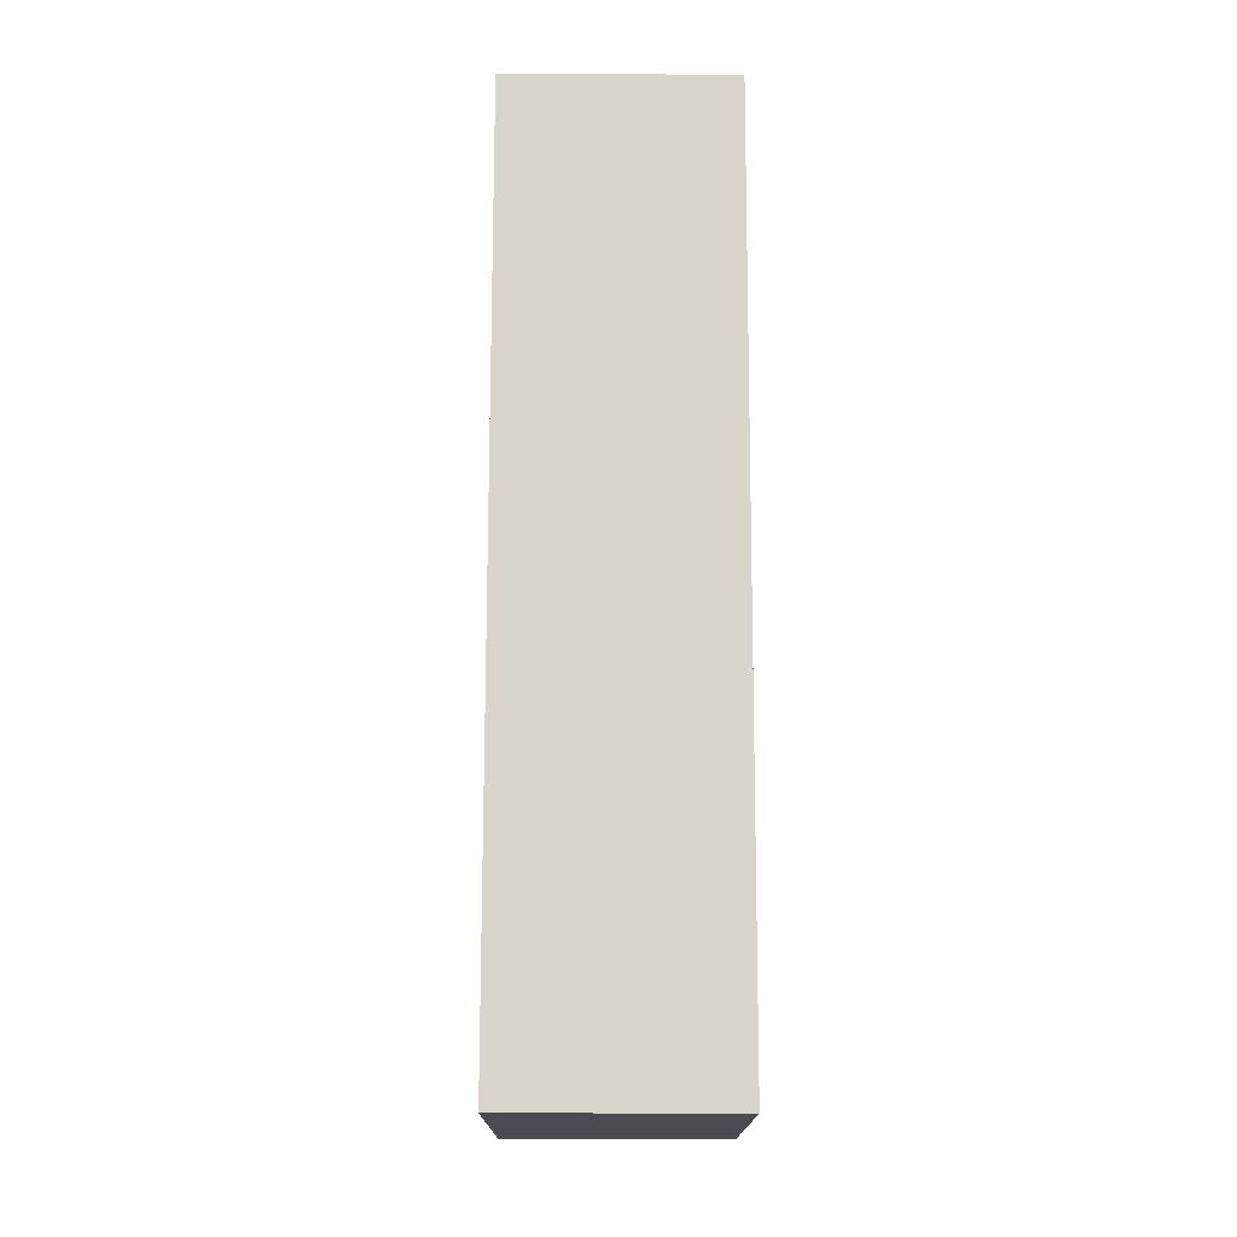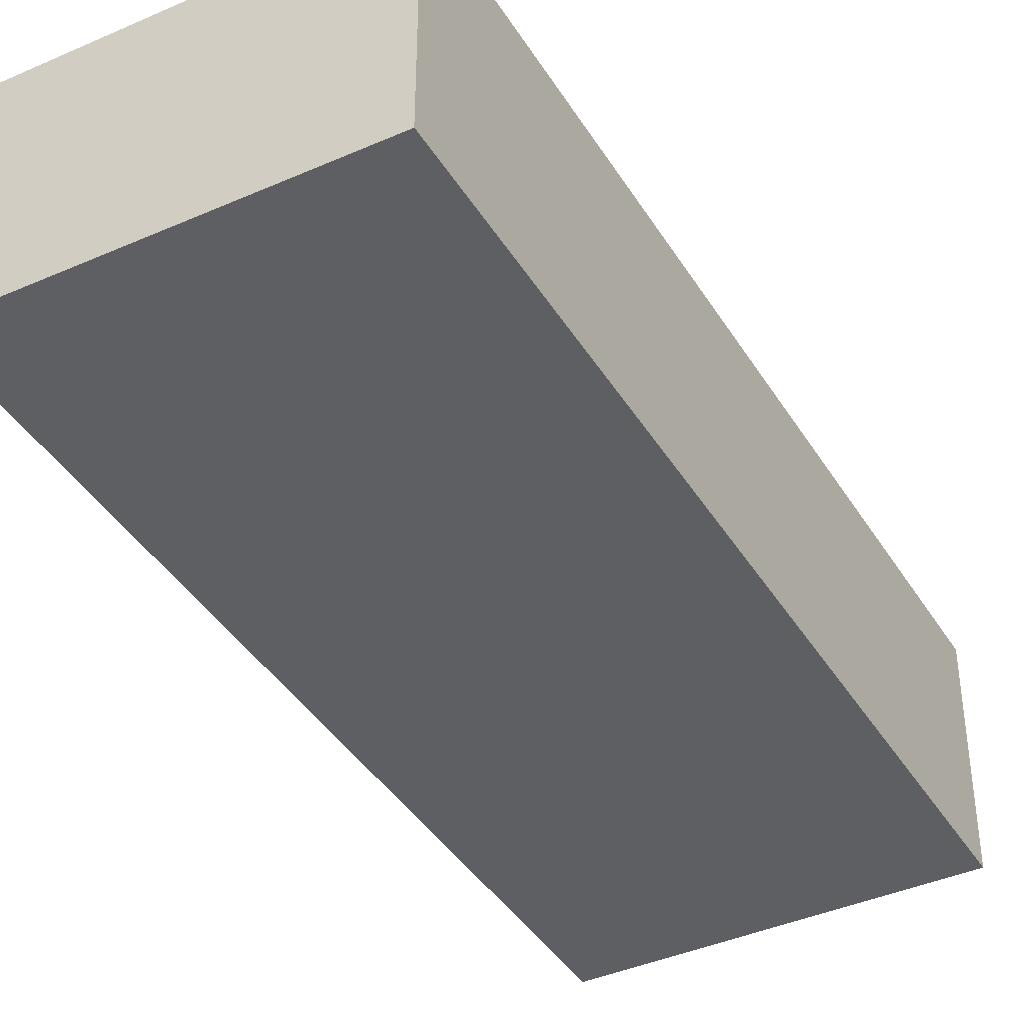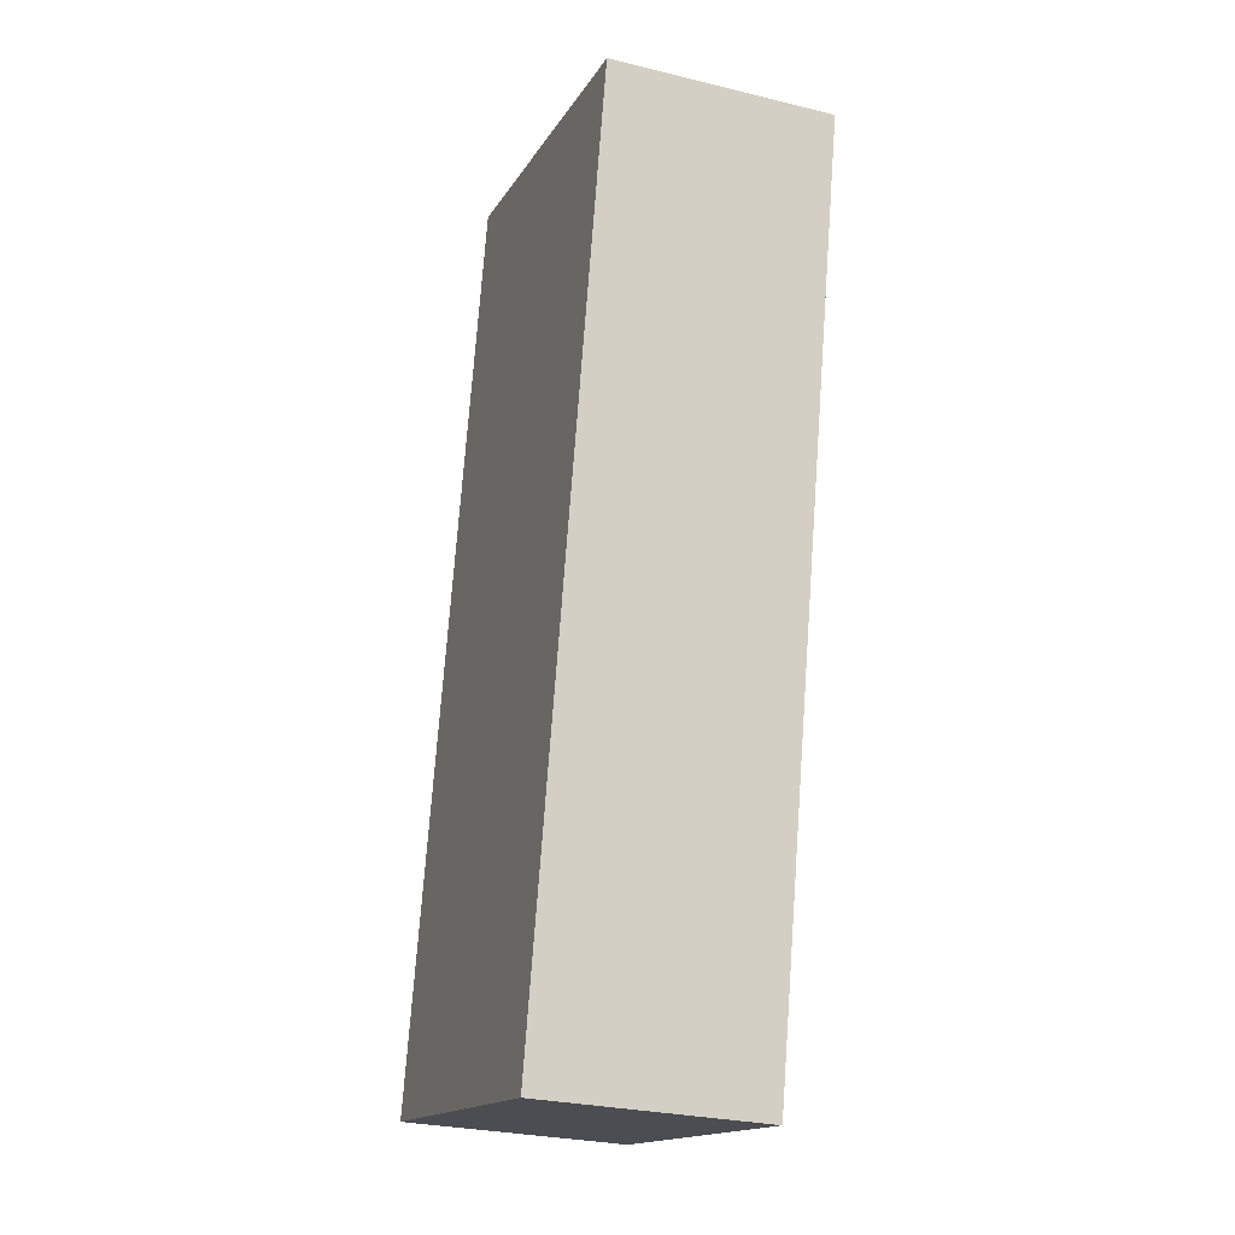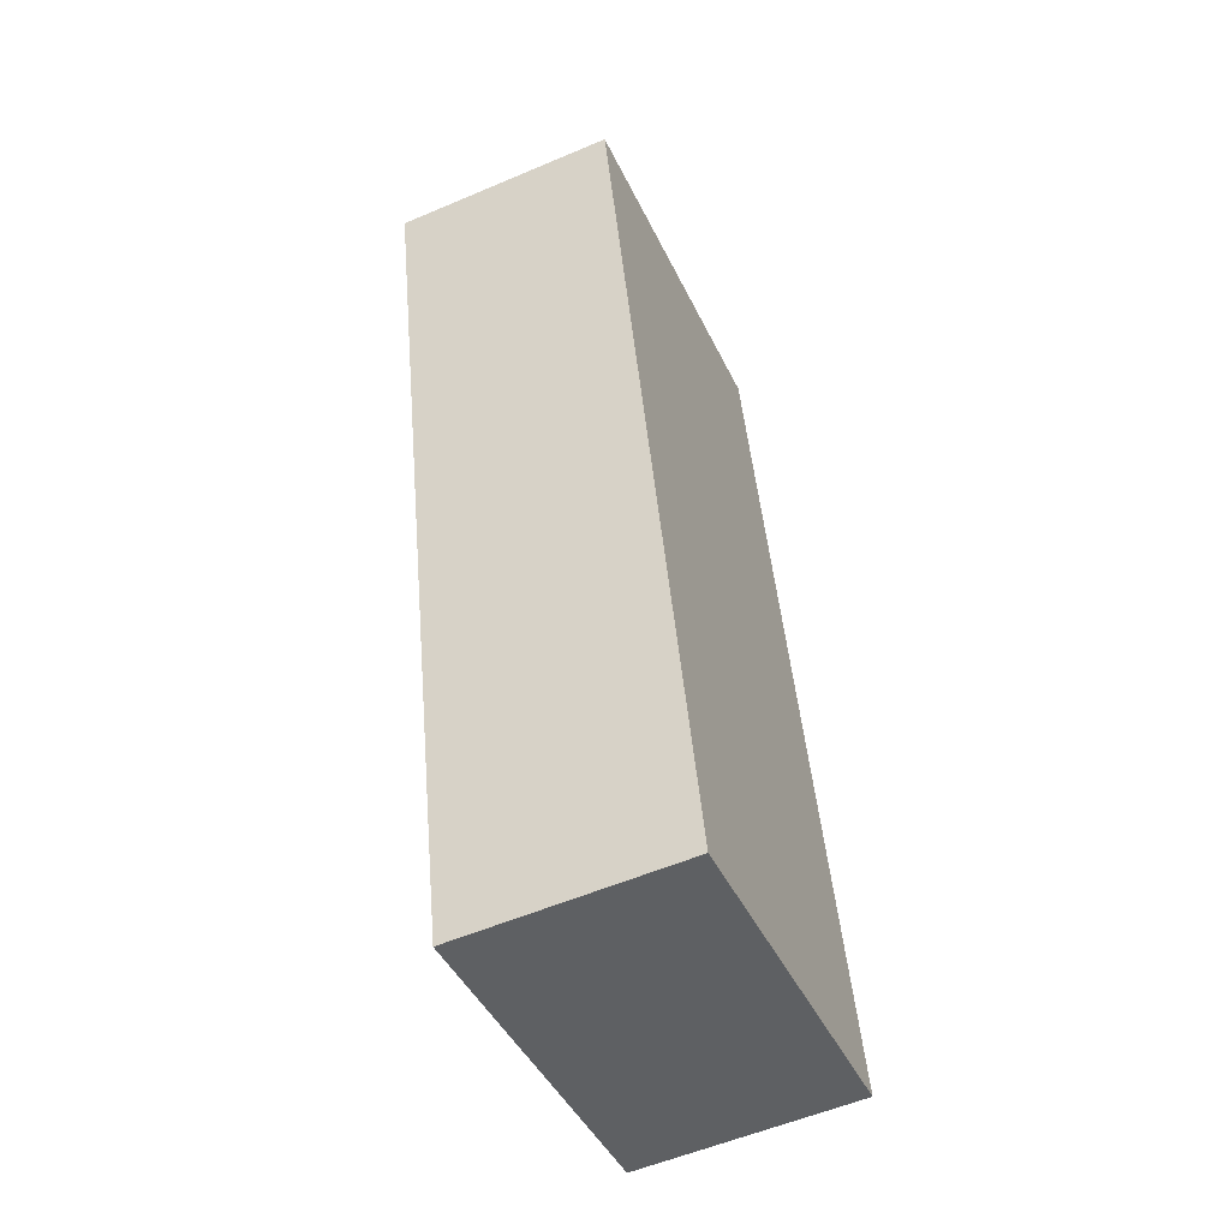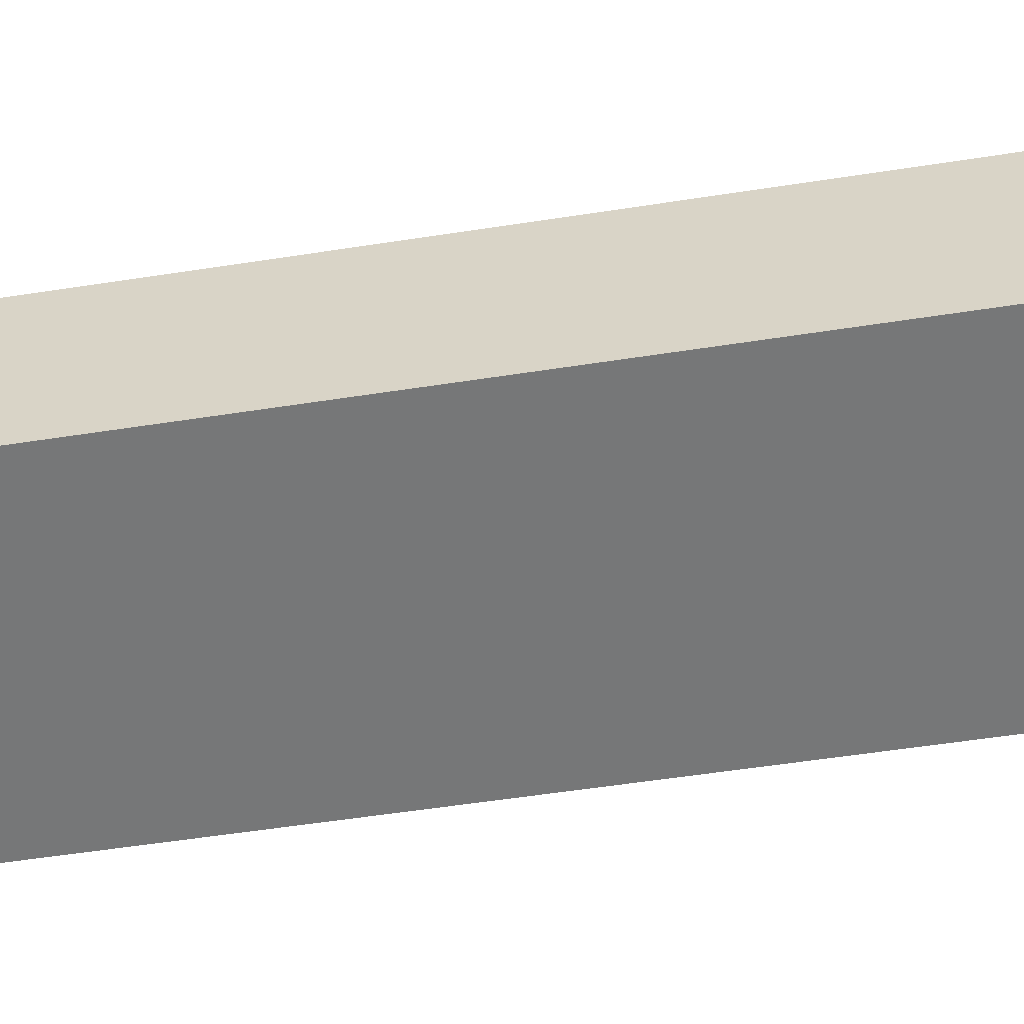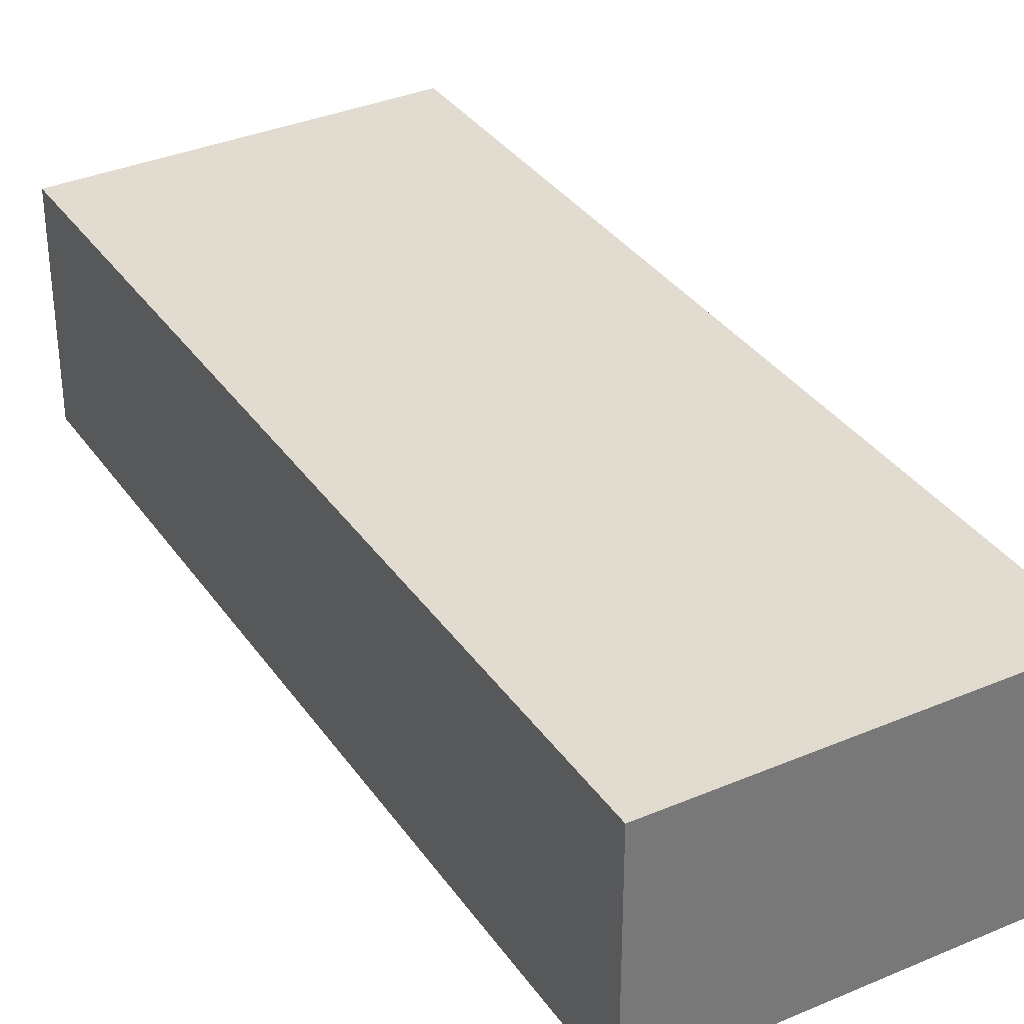
<metadata>
{"format":"obj","ext":"obj","renderer":"f3d","projection":"perspective","resolution":1024,"background":"white","views":[{"elev":-27.6,"azim":89.7,"up":"+Z"},{"elev":-40.5,"azim":40.9,"up":"+Y"},{"elev":-27.9,"azim":69.7,"up":"+Z"},{"elev":-55.8,"azim":114.1,"up":"+Z"},{"elev":-57.0,"azim":-68.8,"up":"+Y"},{"elev":34.5,"azim":162.4,"up":"+Y"}]}
</metadata>
<code>
v  0 4.728 2.895e-16
v  11.63 4.728 17.3
v  7.59 4.728 -1.635
v  4.064 4.728 18.99
v  11.63 -1.059e-15 17.3
v  7.59 1.001e-16 -1.635
v  0 0 0
v  4.064 -1.163e-15 18.99
g defaultobject
f 1 2 3
f 2 1 4
f 5 3 2
f 3 5 6
f 6 1 3
f 1 6 7
f 7 4 1
f 4 7 8
f 8 2 4
f 2 8 5
f 5 7 6
f 7 5 8

</code>
